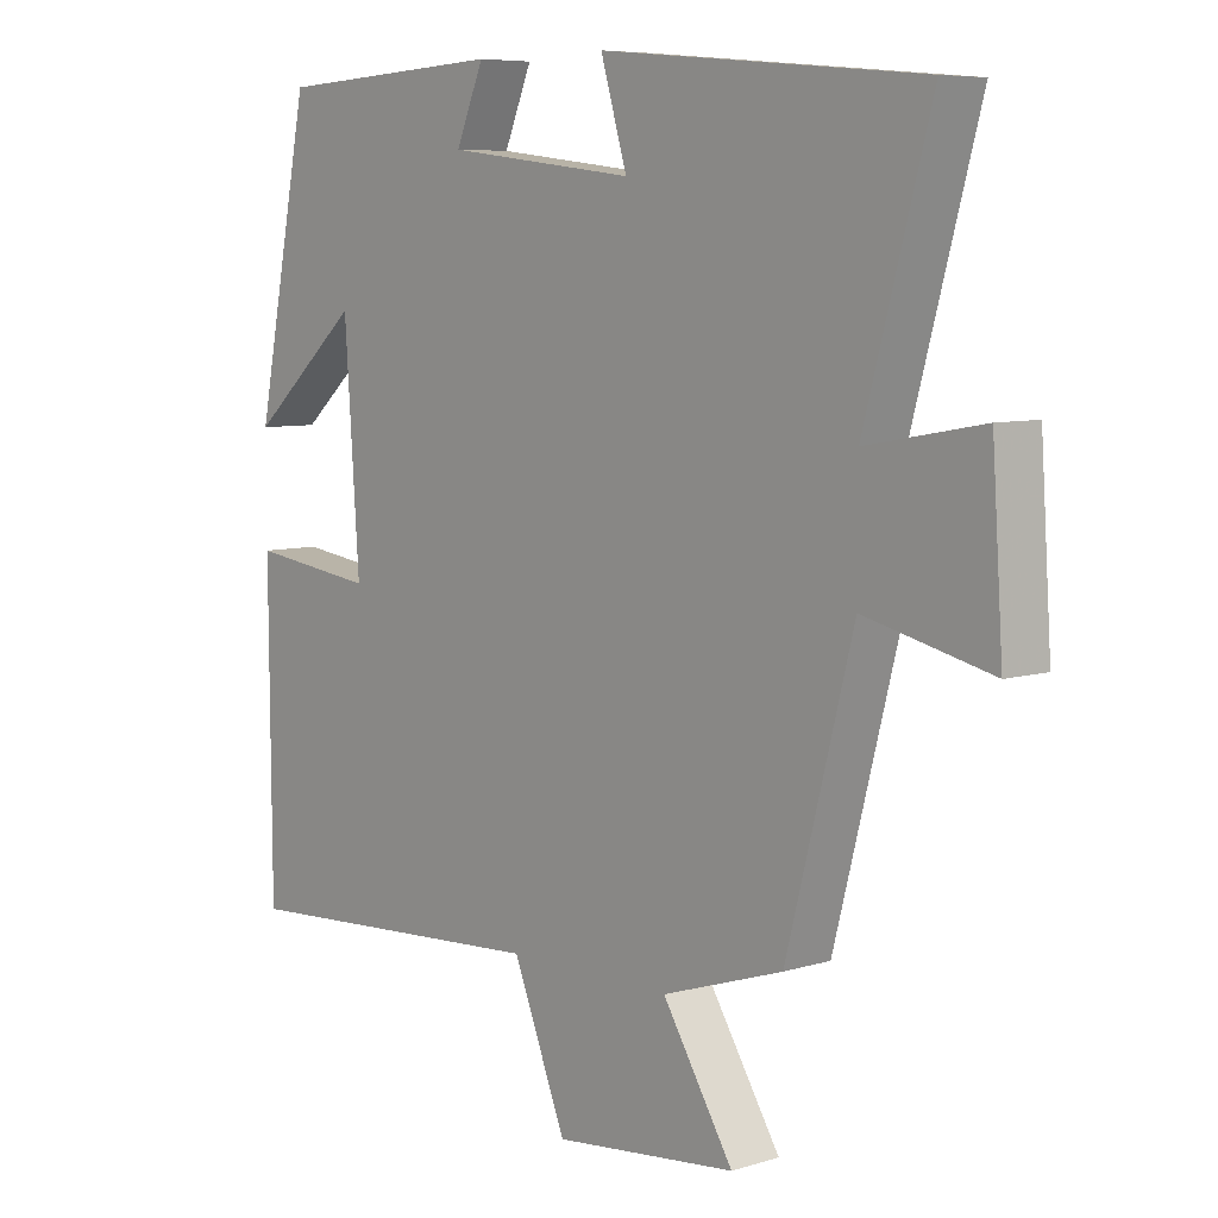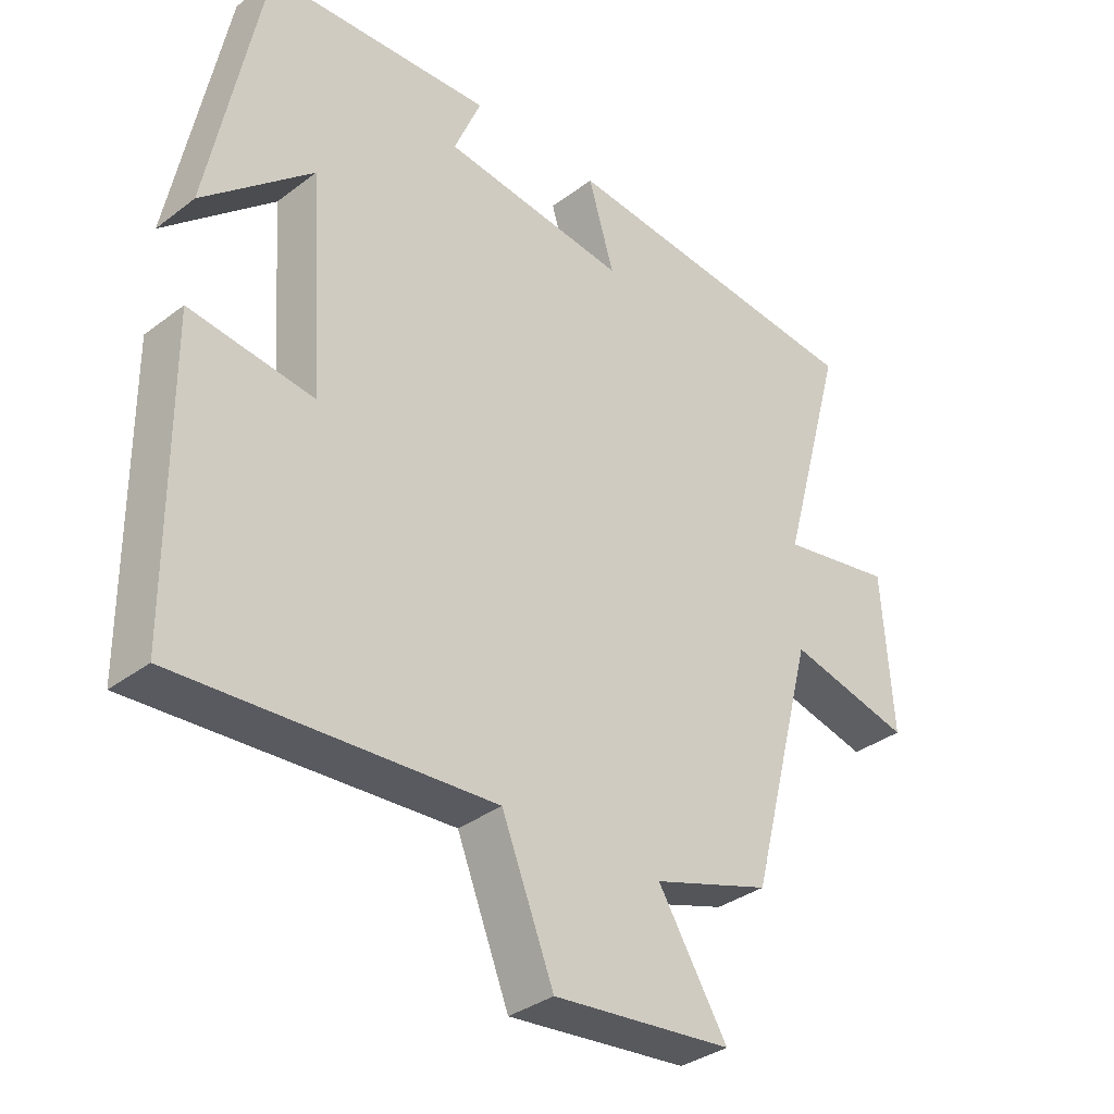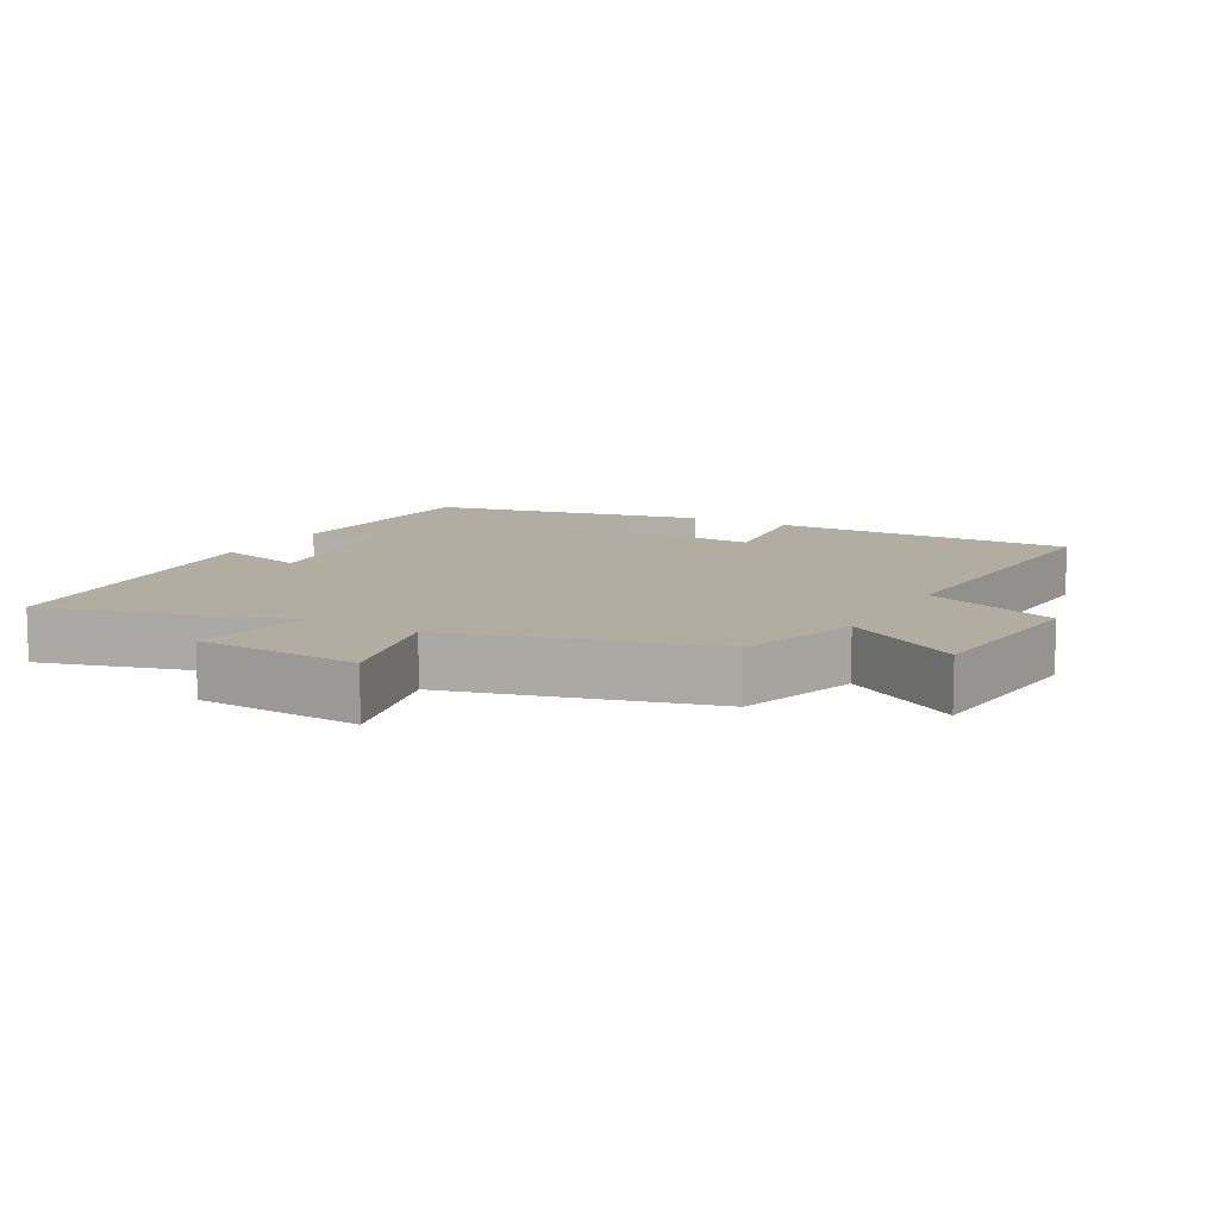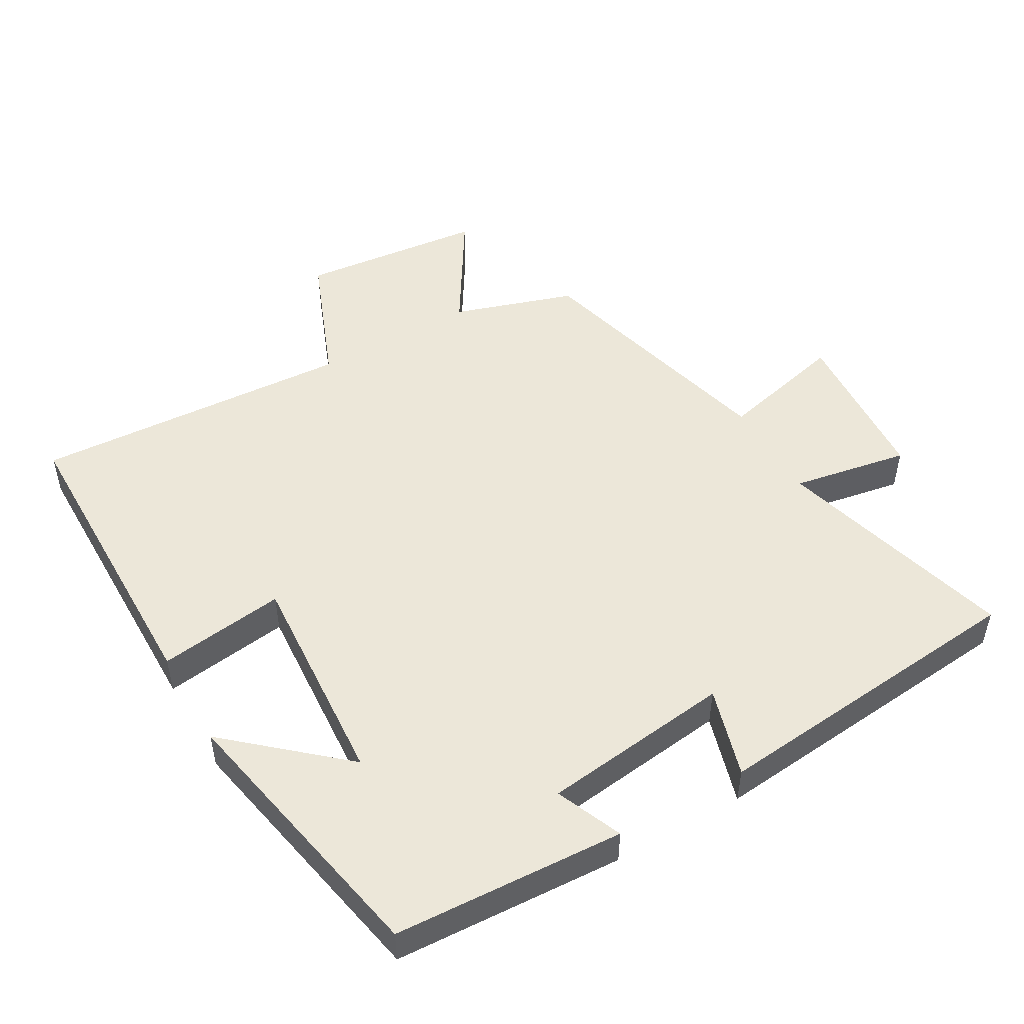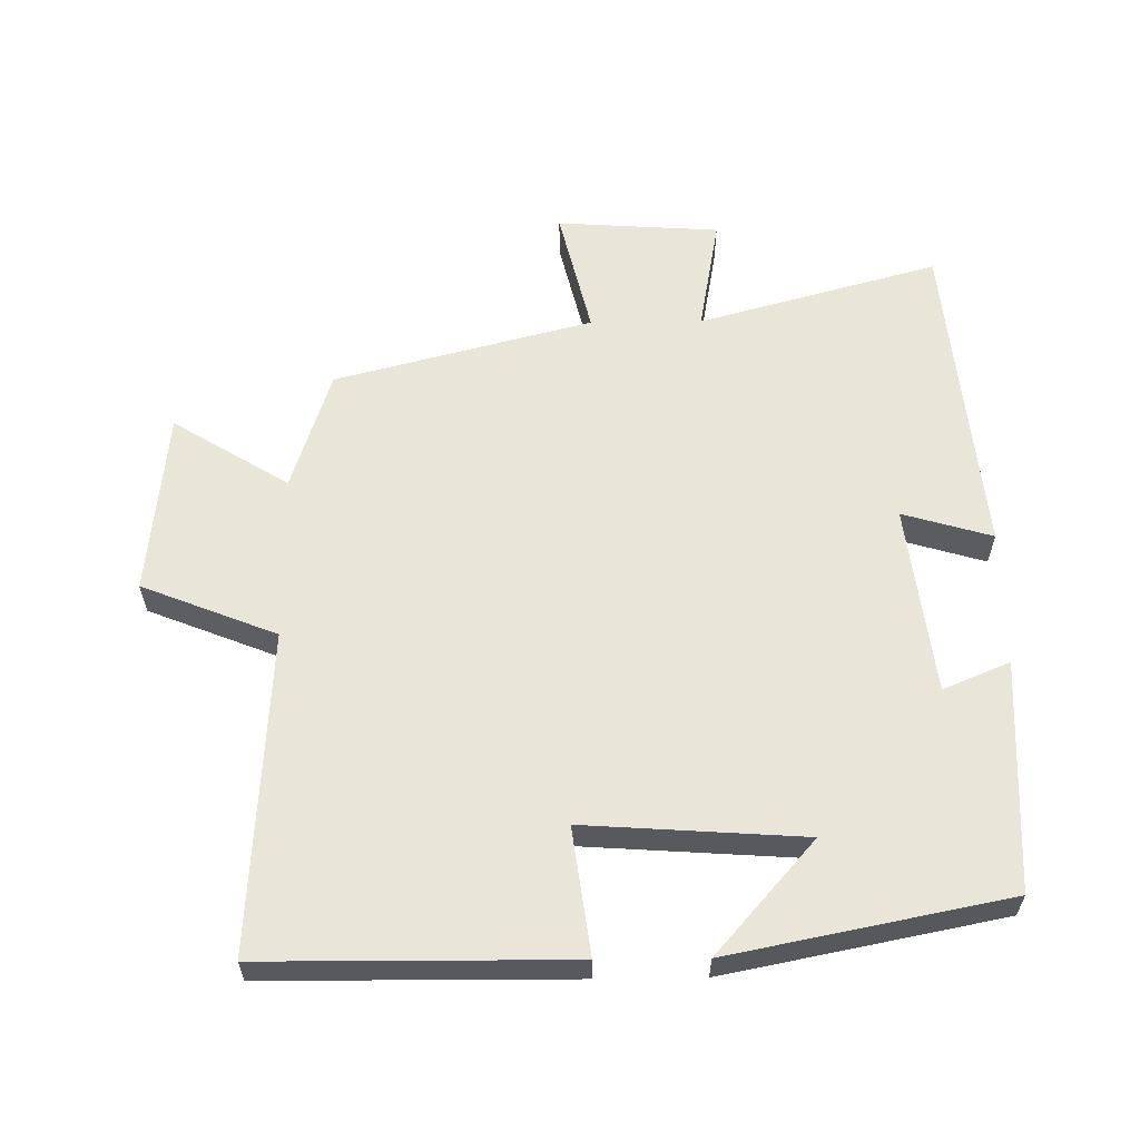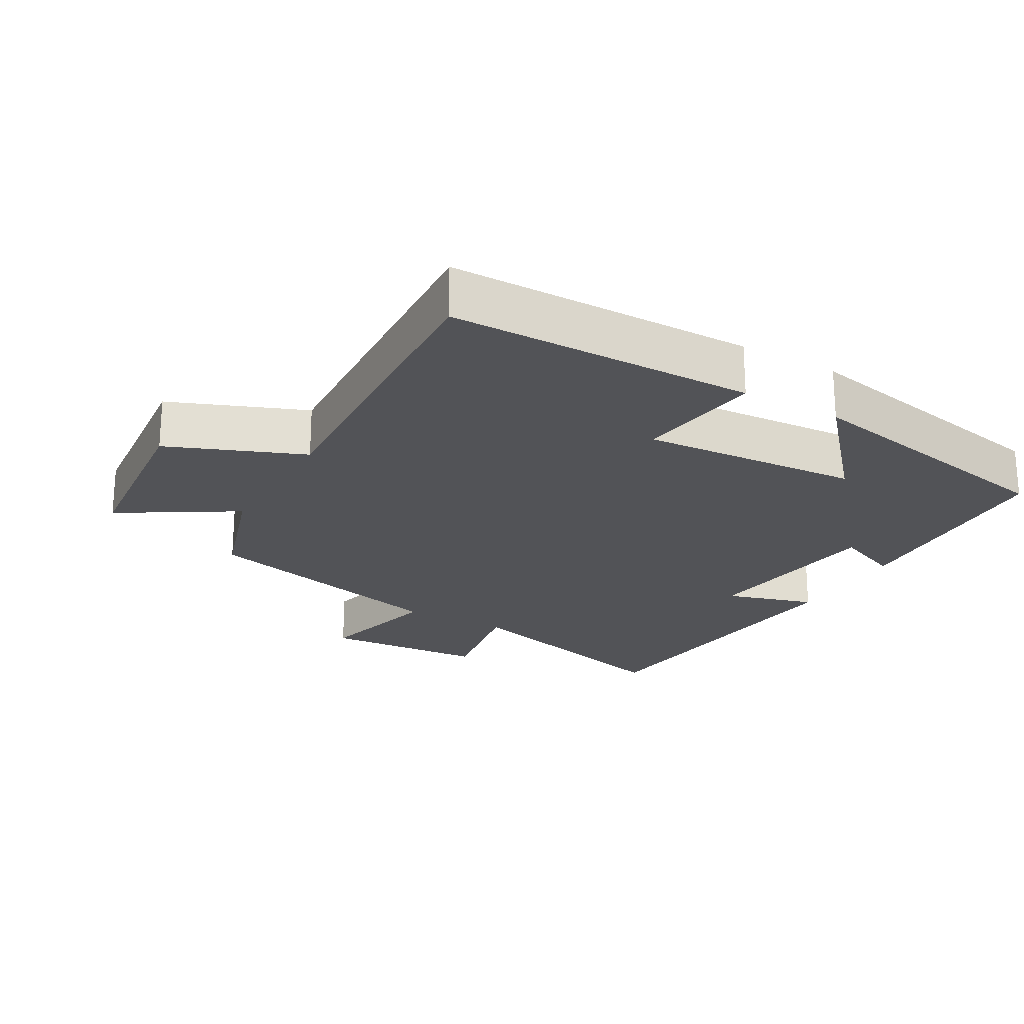
<metadata>
{"format":"obj","ext":"obj","renderer":"f3d","projection":"perspective","resolution":1024,"background":"white","views":[{"elev":7.0,"azim":48.3,"up":"+Z"},{"elev":-34.6,"azim":-44.7,"up":"+Z"},{"elev":10.3,"azim":118.7,"up":"+Y"},{"elev":50.0,"azim":-29.9,"up":"+Y"},{"elev":59.7,"azim":-90.7,"up":"+Y"},{"elev":-22.3,"azim":-119.8,"up":"+Y"}]}
</metadata>
<code>
v 0.401 0.07 -0.442
v 0.222 0.07 -0.5
v 0.327 0.07 -0.67
v 0.055 0.07 -0.698
v -0.024 0.07 -0.5
v -0.497 0.07 -0.528
v -0.5 0.07 -0.078
v -0.313 0.07 -0.103
v -0.335 0.07 0.219
v -0.5 0.07 0.074
v -0.419 0.07 0.482
v -0.079 0.07 0.5
v -0.12 0.07 0.402
v 0.16 0.07 0.368
v 0.121 0.07 0.5
v 0.598 0.07 0.455
v 0.5 0.07 0.101
v 0.672 0.07 0.132
v 0.688 0.07 -0.108
v 0.5 0.07 -0.063
v 0.401 0 -0.442
v 0.222 0 -0.5
v 0.327 0 -0.67
v 0.055 0 -0.698
v -0.024 0 -0.5
v -0.497 0 -0.528
v -0.5 0 -0.078
v -0.313 0 -0.103
v -0.335 0 0.219
v -0.5 0 0.074
v -0.419 0 0.482
v -0.079 0 0.5
v -0.12 0 0.402
v 0.16 0 0.368
v 0.121 0 0.5
v 0.598 0 0.455
v 0.5 0 0.101
v 0.672 0 0.132
v 0.688 0 -0.108
v 0.5 0 -0.063
f 17 18 19 20
f 17 20 1 2
f 14 15 16 17
f 13 14 17 2
f 11 12 13
f 11 13 2
f 9 10 11
f 9 11 2 3
f 8 9 3
f 5 6 7 8
f 5 8 3
f 3 4 5
f 40 39 38 37
f 22 21 40 37
f 37 36 35 34
f 22 37 34 33
f 33 32 31
f 22 33 31
f 31 30 29
f 23 22 31 29
f 23 29 28
f 28 27 26 25
f 23 28 25
f 25 24 23
f 1 21 22 2
f 2 22 23 3
f 3 23 24 4
f 4 24 25 5
f 5 25 26 6
f 6 26 27 7
f 7 27 28 8
f 8 28 29 9
f 9 29 30 10
f 10 30 31 11
f 11 31 32 12
f 12 32 33 13
f 13 33 34 14
f 14 34 35 15
f 15 35 36 16
f 16 36 37 17
f 17 37 38 18
f 18 38 39 19
f 19 39 40 20
f 20 40 21 1

</code>
